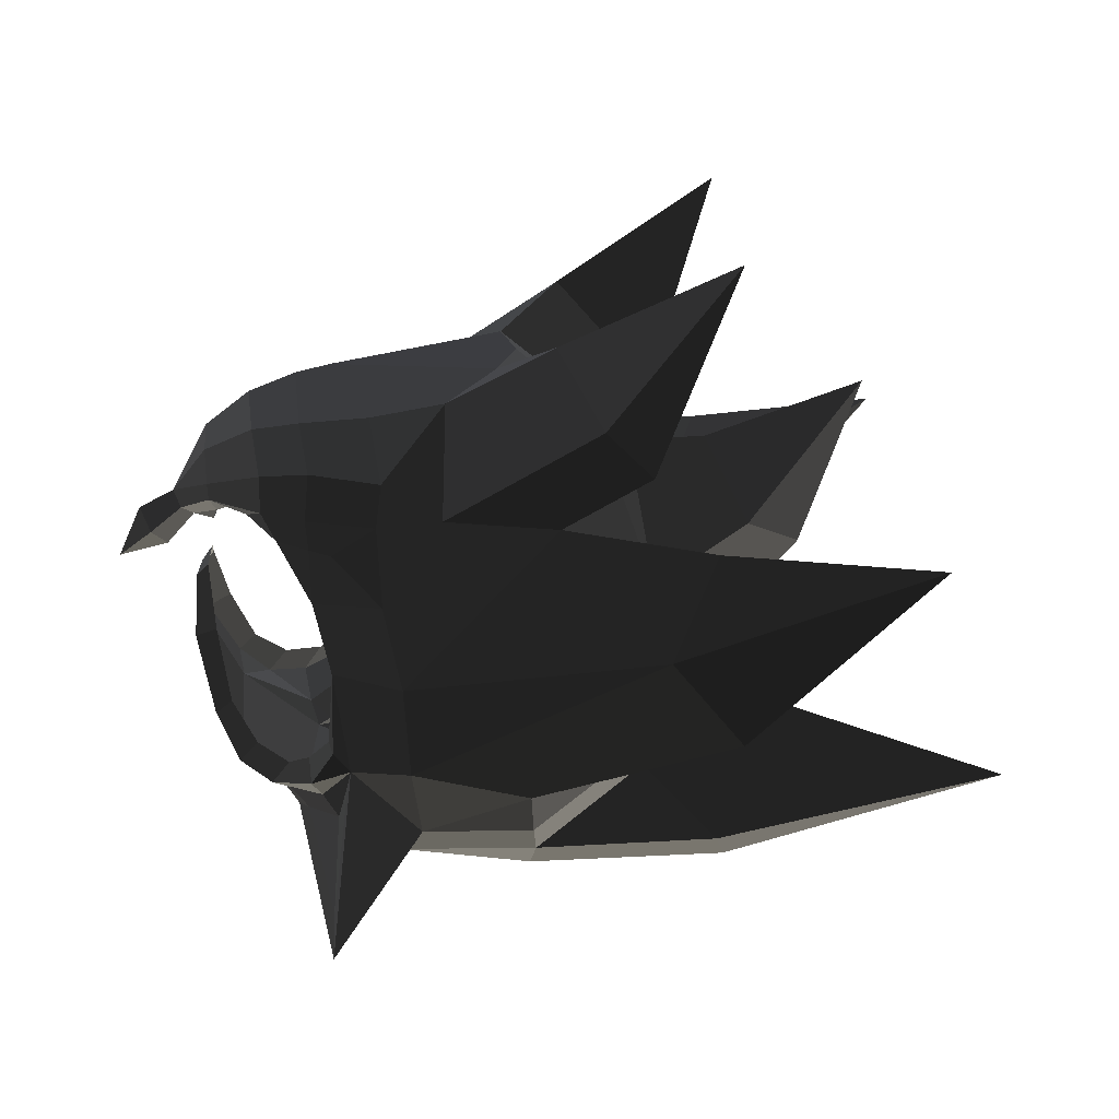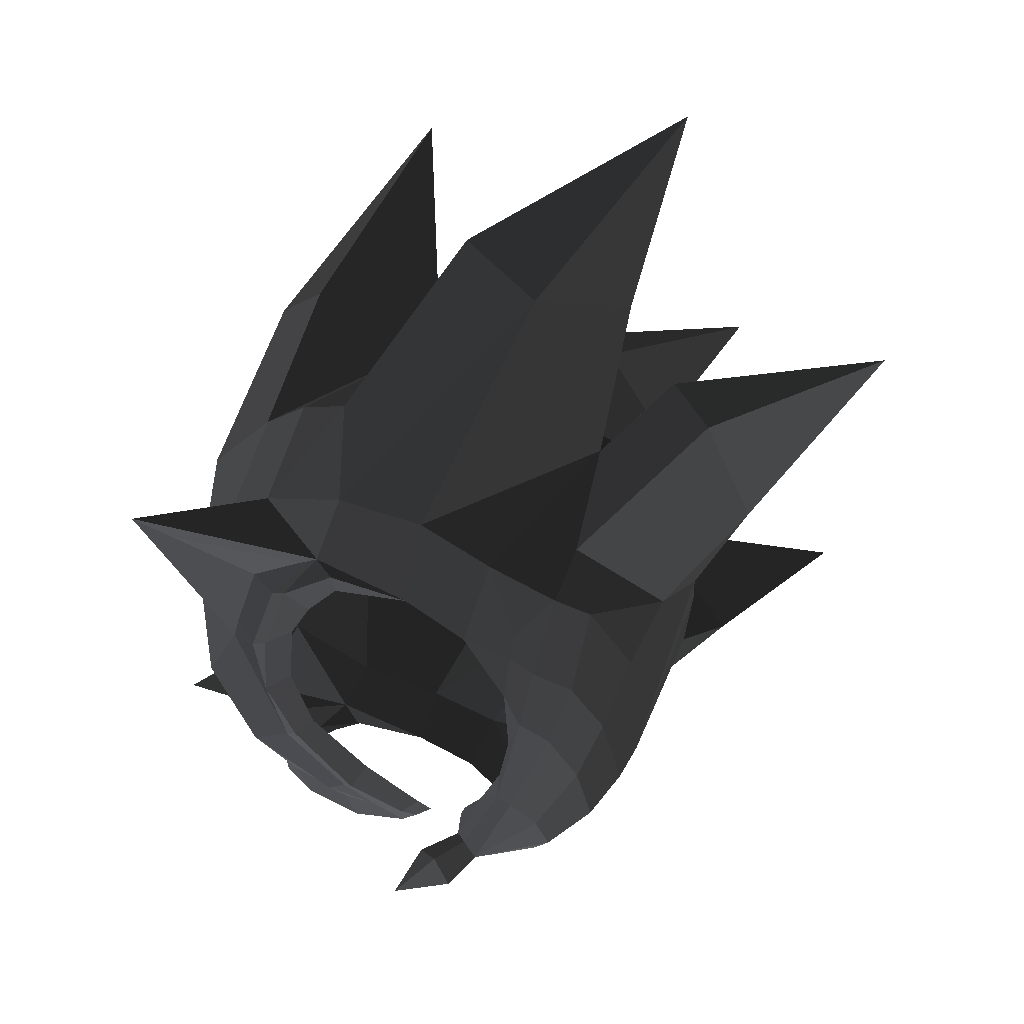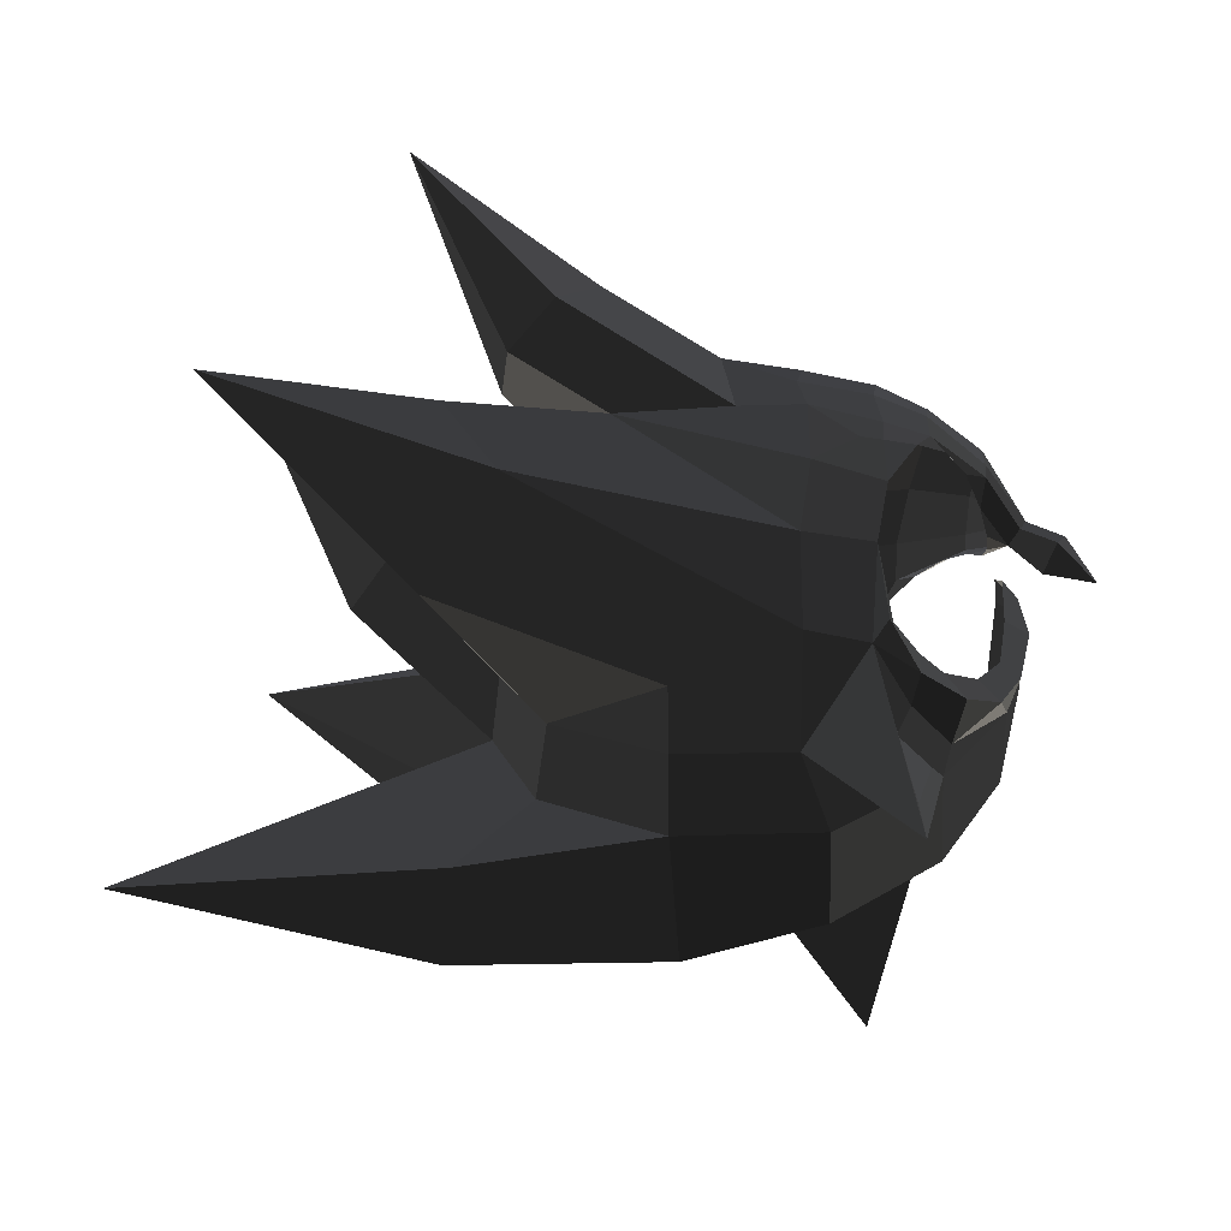
<metadata>
{"format":"obj","ext":"obj","renderer":"f3d","projection":"perspective","resolution":1024,"background":"white","views":[{"elev":-72.2,"azim":4.1,"up":"+Y"},{"elev":65.2,"azim":-69.6,"up":"+Y"},{"elev":-26.6,"azim":179.0,"up":"+Z"}]}
</metadata>
<code>
v -0.3367 -0.2576 -0.2329
v -0.2698 -0.3454 -0.2676
v -0.3025 -0.2982 -0.2207
v -0.3025 -0.2982 -0.2207
v -0.3845 -0.1795 -0.2357
v -0.4287 -0.1509 -0.2266
v -0.423 -0.0939 -0.2652
v -0.423 -0.0939 -0.2652
v -0.4893 0 -0.2961
v -0.5106 -0.0289 -0.2734
v -0.4415 -0.0405 -0.2981
v -0.4415 -0.0405 -0.2981
v -0.4455 0.0002 -0.3059
v -0.4455 0.0002 -0.3059
v -0.4415 0.0408 -0.2981
v -0.4415 0.0408 -0.2981
v -0.423 0.094 -0.2652
v -0.423 0.094 -0.2652
v -0.4287 0.151 -0.2266
v -0.5106 0.0289 -0.2734
v -0.3845 0.1797 -0.2357
v -0.3845 0.1797 -0.2357
v -0.3367 0.2578 -0.2329
v -0.3025 0.2983 -0.2207
v -0.2698 0.3455 -0.2676
v -0.2698 0.3455 -0.2676
v -0.2013 0.3844 -0.2803
v -0.2058 0.3597 -0.2266
v -0.2021 0.4126 -0.3845
v -0.2021 0.4126 -0.3845
v -0.0548 0.4845 -0.3799
v -0.1547 0.4092 -0.2881
v -0.0572 0.4283 -0.231
v -0.0572 0.4283 -0.231
v -0.2058 0.3597 -0.2266
v -0.2013 0.3844 -0.2803
v -0.0435 0.3838 -0.1544
v -0.1954 0.3167 -0.1415
v -0.3026 0.2608 -0.1542
v -0.3025 0.2983 -0.2207
v -0.4299 0.1446 -0.1936
v -0.4287 0.151 -0.2266
v -0.5284 0.0001 -0.2413
v -0.5106 0.0289 -0.2734
v -0.4349 0.0927 -0.1327
v -0.4349 0.0927 -0.1327
v -0.44 0.0001 -0.1005
v -0.44 0.0001 -0.1005
v -0.4349 -0.0926 -0.1327
v -0.4349 -0.0926 -0.1327
v -0.4299 -0.1444 -0.1936
v -0.4299 -0.1444 -0.1936
v -0.4287 -0.1509 -0.2266
v -0.5106 -0.0289 -0.2734
v -0.3026 -0.2606 -0.1542
v -0.3025 -0.2982 -0.2207
v -0.4349 -0.0926 -0.1327
v -0.3212 -0.1604 -0.0792
v -0.44 0.0001 -0.1005
v -0.342 0.0001 -0.0354
v -0.4349 0.0927 -0.1327
v -0.3212 0.1605 -0.0792
v -0.4299 0.1446 -0.1936
v -0.3026 0.2608 -0.1542
v -0.1954 0.3167 -0.1415
v -0.2146 0.2168 -0.059
v -0.2389 0.0001 -0.0017
v -0.342 0.0001 -0.0354
v -0.2146 -0.2167 -0.059
v -0.3212 -0.1604 -0.0792
v -0.1954 -0.3166 -0.1415
v -0.3026 -0.2606 -0.1542
v -0.2058 -0.3595 -0.2266
v -0.3025 -0.2982 -0.2207
v -0.2013 -0.3842 -0.2803
v -0.2698 -0.3454 -0.2676
v -0.2021 -0.4124 -0.3845
v -0.2021 -0.4124 -0.3845
v -0.1547 -0.4091 -0.2881
v -0.0548 -0.4844 -0.3799
v -0.0572 -0.4281 -0.231
v -0.0572 -0.4281 -0.231
v -0.2013 -0.3842 -0.2803
v -0.2058 -0.3595 -0.2266
v -0.1954 -0.3166 -0.1415
v -0.0435 -0.3837 -0.1544
v -0.2146 -0.2167 -0.059
v -0.0669 -0.2523 -0.0485
v 0.0906 -0.2605 -0.0281
v 0.0906 -0.2605 -0.0281
v 0.075 -0.4177 -0.2298
v -0.0572 -0.4281 -0.231
v 0.3092 -0.4338 -0.2583
v -0.0548 -0.4844 -0.3799
v -0.0274 -0.5151 -0.5452
v -0.0274 -0.5151 -0.5452
v -0.1737 -0.4414 -0.5268
v -0.2021 -0.4124 -0.3845
v -0.028 -0.5007 -0.733
v -0.1548 -0.4541 -0.736
v -0.0279 -0.3762 -0.9125
v -0.0279 -0.3762 -0.9125
v 0.2078 -0.4512 -0.8213
v 0.2078 -0.4512 -0.8213
v 0.2041 -0.3843 -0.9221
v 0.2041 -0.3843 -0.9221
v 0.4202 -0.271 -0.8135
v 0.4202 -0.271 -0.8135
v 0.6432 -0.5522 -0.6963
v 0.6432 -0.5522 -0.6963
v 1.044 -0.6761 -0.3203
v 1.044 -0.6761 -0.3203
v 0.5088 -0.624 -0.4863
v 0.5088 -0.624 -0.4863
v 0.6157 -0.541 -0.2987
v 0.6157 -0.541 -0.2987
v 0.4904 -0.2043 -0.4643
v 0.4904 -0.2043 -0.4643
v 0.4202 -0.271 -0.8135
v 0.4202 -0.271 -0.8135
v 0.5269 0.0001 -0.7271
v 0.4403 -0.1239 -0.8999
v 0.2004 -0.2511 -1.023
v 0.2041 -0.3843 -0.9221
v 0.5916 -0.1842 -1.059
v 0.5916 -0.1842 -1.059
v 0.5269 0.0001 -0.7271
v 1.243 0.0001 -1.033
v 0.61 0.0001 -1.179
v 0.61 0.0001 -1.179
v 0.5916 0.1844 -1.059
v 0.5916 0.1844 -1.059
v 0.5269 0.0001 -0.7271
v 0.4403 0.1241 -0.8999
v 0.2004 0.2513 -1.023
v 0.2004 0.2513 -1.023
v 0.1733 0.0001 -1.17
v 0.61 0.0001 -1.179
v 0.2004 -0.2511 -1.023
v 0.5916 -0.1842 -1.059
v -0.1063 0.0001 -1.094
v -0.0896 -0.2415 -1.009
v -0.0279 -0.3762 -0.9125
v 0.2041 -0.3843 -0.9221
v -0.2997 -0.225 -0.8923
v -0.2997 -0.225 -0.8923
v -0.2242 -0.5054 -1.128
v -0.2242 -0.5054 -1.128
v -0.1548 -0.4541 -0.736
v -0.1548 -0.4541 -0.736
v -0.2183 -0.4656 -1.047
v -0.1662 -0.4312 -0.7721
v -0.2003 -0.3626 -0.8718
v -0.2003 -0.3626 -0.8718
v -0.2748 -0.2594 -0.8891
v -0.2748 -0.2594 -0.8891
v -0.2242 -0.5054 -1.128
v -0.2997 -0.225 -0.8923
v -0.315 -0.2498 -0.8394
v -0.315 -0.2498 -0.8394
v -0.442 -0.1212 -0.7161
v -0.442 -0.1212 -0.7161
v -0.4063 -0.275 -0.7666
v -0.4063 -0.275 -0.7666
v -0.4583 -0.2017 -0.6833
v -0.4583 -0.2017 -0.6833
v -0.4202 -0.2108 -0.6552
v -0.3643 -0.2842 -0.7244
v -0.2928 -0.3532 -0.7456
v -0.3333 -0.3439 -0.7926
v -0.315 -0.2498 -0.8394
v -0.315 -0.2498 -0.8394
v -0.2417 -0.4241 -0.7683
v -0.2285 -0.3677 -0.8171
v -0.2003 -0.3626 -0.8718
v -0.2748 -0.2594 -0.8891
v -0.1548 -0.4541 -0.736
v -0.1662 -0.4312 -0.7721
v -0.2417 -0.4241 -0.7683
v -0.2417 -0.4241 -0.7683
v -0.1862 -0.4615 -0.6912
v -0.1862 -0.4615 -0.6912
v -0.1737 -0.4414 -0.5268
v -0.1737 -0.4414 -0.5268
v -0.1971 -0.4234 -0.6785
v -0.1971 -0.4234 -0.6785
v -0.2417 -0.4241 -0.7683
v -0.245 -0.3893 -0.7235
v -0.3333 -0.3439 -0.7926
v -0.2928 -0.3532 -0.7456
v -0.028 -0.5007 -0.733
v 0.2078 -0.4512 -0.8213
v 0.5088 -0.624 -0.4863
v 0.6432 -0.5522 -0.6963
v -0.0274 -0.5151 -0.5452
v -0.0274 -0.5151 -0.5452
v 0.3092 -0.4338 -0.2583
v 0.6157 -0.541 -0.2987
v 0.4904 -0.2043 -0.4643
v 0.4904 -0.2043 -0.4643
v 0.4237 -0.2415 -0.2098
v 0.4237 -0.2415 -0.2098
v 0.4565 0.0001 -0.1995
v 0.4565 0.0001 -0.1995
v 0.1963 -0.1768 0.017
v 0.2328 0.0001 0.0161
v -0.1629 0.0001 0.0113
v -0.1629 0.0001 0.0113
v 0.1963 0.177 0.017
v 0.1963 0.177 0.017
v 0.4237 0.2417 -0.2098
v 0.4565 0.0001 -0.1995
v 0.4904 0.2044 -0.4643
v 0.4904 0.2044 -0.4643
v 0.3092 0.434 -0.2583
v 0.3092 0.434 -0.2583
v 0.6157 0.5412 -0.2987
v 0.6157 0.5412 -0.2987
v 1.044 0.6762 -0.3203
v 1.044 0.6762 -0.3203
v 0.5088 0.6242 -0.4863
v 0.5088 0.6242 -0.4863
v 0.6432 0.5524 -0.6963
v 0.6432 0.5524 -0.6963
v 0.4202 0.2711 -0.8135
v 0.4202 0.2711 -0.8135
v 0.4904 0.2044 -0.4643
v 0.4904 0.2044 -0.4643
v 0.4403 0.1241 -0.8999
v 0.5269 0.0001 -0.7271
v 0.2041 0.3845 -0.9221
v 0.2004 0.2513 -1.023
v 0.2078 0.4513 -0.8213
v 0.2078 0.4513 -0.8213
v 0.6432 0.5524 -0.6963
v 0.6432 0.5524 -0.6963
v 0.5088 0.6242 -0.4863
v -0.028 0.5008 -0.733
v -0.0279 0.3763 -0.9125
v -0.0279 0.3763 -0.9125
v 0.2041 0.3845 -0.9221
v 0.2041 0.3845 -0.9221
v -0.0896 0.2416 -1.009
v 0.2004 0.2513 -1.023
v -0.1063 0.0001 -1.094
v 0.1733 0.0001 -1.17
v -0.2997 0.2252 -0.8923
v -0.3212 0.0001 -0.969
v -0.0279 0.3763 -0.9125
v -0.0279 0.3763 -0.9125
v -0.2242 0.5056 -1.128
v -0.2242 0.5056 -1.128
v -0.1548 0.4542 -0.736
v -0.1548 0.4542 -0.736
v -0.028 0.5008 -0.733
v -0.028 0.5008 -0.733
v -0.0274 0.5153 -0.5452
v -0.1737 0.4415 -0.5268
v 0.5088 0.6242 -0.4863
v 0.5088 0.6242 -0.4863
v 0.6157 0.5412 -0.2987
v 0.3092 0.434 -0.2583
v -0.0548 0.4845 -0.3799
v -0.0548 0.4845 -0.3799
v -0.2021 0.4126 -0.3845
v -0.1737 0.4415 -0.5268
v -0.3212 0.0001 -0.969
v -0.1063 0.0001 -1.094
v -0.2997 -0.225 -0.8923
v -0.0896 -0.2415 -1.009
v -0.44 0.0001 -0.8077
v -0.442 -0.1212 -0.7161
v -0.2997 0.2252 -0.8923
v -0.442 0.1213 -0.7161
v -0.315 0.2499 -0.8394
v -0.315 0.2499 -0.8394
v -0.4063 0.2752 -0.7666
v -0.4063 0.2752 -0.7666
v -0.4583 0.2019 -0.6833
v -0.4583 0.2019 -0.6833
v -0.3643 0.2844 -0.7244
v -0.4202 0.211 -0.6552
v -0.3333 0.3441 -0.7926
v -0.2928 0.3534 -0.7456
v -0.315 0.2499 -0.8394
v -0.315 0.2499 -0.8394
v -0.2285 0.3679 -0.8171
v -0.2417 0.4243 -0.7789
v -0.245 0.3895 -0.7235
v -0.2928 0.3534 -0.7456
v -0.1862 0.4617 -0.6912
v -0.1971 0.4236 -0.6785
v -0.1737 0.4415 -0.5268
v -0.1737 0.4415 -0.5268
v -0.1548 0.4542 -0.736
v -0.1548 0.4542 -0.736
v -0.2417 0.4243 -0.7789
v -0.2417 0.4243 -0.7789
v -0.2285 0.3679 -0.8171
v -0.2285 0.3679 -0.8171
v -0.2003 0.3628 -0.8718
v -0.1662 0.4314 -0.7721
v -0.2183 0.4657 -1.047
v -0.2183 0.4657 -1.047
v -0.2748 0.2596 -0.8891
v -0.2748 0.2596 -0.8891
v -0.2285 0.3679 -0.8171
v -0.315 0.2499 -0.8394
v -0.2997 0.2252 -0.8923
v -0.2997 0.2252 -0.8923
v -0.2242 0.5056 -1.128
v -0.2183 0.4657 -1.047
v -0.1548 0.4542 -0.736
v -0.1662 0.4314 -0.7721
v -0.0435 0.3838 -0.1544
v -0.1954 0.3167 -0.1415
v -0.0669 0.2524 -0.0485
v -0.2146 0.2168 -0.059
v 0.0906 0.2607 -0.0281
v 0.0906 0.2607 -0.0281
v 0.1963 0.177 0.017
v -0.1629 0.0001 0.0113
v 0.3242 0.3328 0.0875
v 0.3242 0.3328 0.0875
v 0.5125 0.3314 -0.1564
v 0.4237 0.2417 -0.2098
v 0.692 0.5225 0.2632
v 0.692 0.5225 0.2632
v 0.4994 0.4784 -0.1545
v 0.4994 0.4784 -0.1545
v 0.4102 0.5025 -0.0484
v 0.4102 0.5025 -0.0484
v 0.3242 0.3328 0.0875
v 0.3242 0.3328 0.0875
v 0.0906 0.2607 -0.0281
v 0.075 0.4179 -0.2298
v -0.0435 0.3838 -0.1544
v -0.0572 0.4283 -0.231
v -0.0548 0.4845 -0.3799
v 0.3092 0.434 -0.2583
v 0.4994 0.4784 -0.1545
v 0.4102 0.5025 -0.0484
v 0.4237 0.2417 -0.2098
v 0.5125 0.3314 -0.1564
v -0.0669 0.2524 -0.0485
v -0.2146 0.2168 -0.059
v -0.1629 0.0001 0.0113
v -0.2389 0.0001 -0.0017
v -0.0669 -0.2523 -0.0485
v -0.2146 -0.2167 -0.059
v 0.1963 -0.1768 0.017
v 0.0906 -0.2605 -0.0281
v 0.3242 -0.3326 0.0875
v 0.3242 -0.3326 0.0875
v 0.4102 -0.5024 -0.0484
v 0.075 -0.4177 -0.2298
v 0.692 -0.5224 0.2632
v 0.692 -0.5224 0.2632
v 0.4994 -0.4783 -0.1545
v 0.4994 -0.4783 -0.1545
v 0.5125 -0.3313 -0.1564
v 0.5125 -0.3313 -0.1564
v 0.3242 -0.3326 0.0875
v 0.3242 -0.3326 0.0875
v 0.1963 -0.1768 0.017
v 0.4237 -0.2415 -0.2098
v 0.3092 -0.4338 -0.2583
v 0.4994 -0.4783 -0.1545
v 0.075 -0.4177 -0.2298
v 0.4102 -0.5024 -0.0484
v -0.4996 0.1011 -0.542
v -0.4505 0.118 -0.5233
v -0.4583 0.2019 -0.6833
v -0.4202 0.211 -0.6552
v -0.4841 0.0402 -0.57
v -0.442 0.1213 -0.7161
v -0.4919 0.0001 -0.6035
v -0.44 0.0001 -0.8077
v -0.4915 0.0001 -0.4926
v -0.4915 0.0001 -0.4926
v -0.4841 -0.0401 -0.57
v -0.4841 -0.0401 -0.57
v -0.442 -0.1212 -0.7161
v -0.44 0.0001 -0.8077
v -0.4996 -0.1009 -0.542
v -0.4583 -0.2017 -0.6833
v -0.4505 -0.1178 -0.5233
v -0.4202 -0.2108 -0.6552
v -0.4944 -0.0293 -0.4278
v -0.4644 -0.0457 -0.3991
v -0.4841 -0.0401 -0.57
v -0.4915 0.0001 -0.4926
v -0.4944 0.0298 -0.4278
v -0.483 0.0002 -0.4027
v -0.4579 0.0001 -0.3725
v -0.4644 -0.0457 -0.3991
v -0.4944 0.0298 -0.4278
v -0.4644 0.046 -0.3991
v -0.4996 0.1011 -0.542
v -0.4505 0.118 -0.5233
v -0.4915 0.0001 -0.4926
v -0.4841 0.0402 -0.57
v -0.5539 0 -0.3589
v -0.4893 0 -0.2961
v -0.5774 -0.0535 -0.3169
v -0.5106 -0.0289 -0.2734
v -0.6611 0.0005 -0.3792
v -0.6611 0.0005 -0.3792
v -0.6053 0.0004 -0.2749
v -0.6053 0.0004 -0.2749
v -0.5774 0.0547 -0.3169
v -0.5774 0.0547 -0.3169
v -0.5539 0 -0.3589
v -0.5539 0 -0.3589
v -0.4893 0 -0.2961
v -0.5106 0.0289 -0.2734
v -0.5284 0.0001 -0.2413
v -0.6053 0.0004 -0.2749
v -0.5106 -0.0289 -0.2734
v -0.5774 -0.0535 -0.3169
v 0.6955 0.1483 -0.3594
v 0.4904 0.2044 -0.4643
v 0.6198 0.0001 -0.2028
v 0.4565 0.0001 -0.1995
v 0.9606 0.0001 -0.1059
v 0.9606 0.0001 -0.1059
v 0.6955 -0.1482 -0.3594
v 0.6955 -0.1482 -0.3594
v 0.8092 0.0001 -0.4509
v 0.8092 0.0001 -0.4509
v 0.6955 0.1483 -0.3594
v 0.6955 0.1483 -0.3594
v 0.4904 0.2044 -0.4643
v 0.5269 0.0001 -0.7271
v 0.4904 -0.2043 -0.4643
v 0.6955 -0.1482 -0.3594
v 0.4565 0.0001 -0.1995
v 0.6198 0.0001 -0.2028
v -0.2146 -0.2167 -0.059
v -0.3212 -0.1604 -0.0792
v -0.1954 -0.3166 -0.1415
v -0.3026 -0.2606 -0.1542
v -0.0669 -0.2523 -0.0485
v -0.0435 -0.3837 -0.1544
v -0.0572 -0.4281 -0.231
v -0.2058 -0.3595 -0.2266
v -0.3025 -0.2982 -0.2207
v -0.3026 -0.2606 -0.1542
g Group_001
f 1 2 3
f 1 3 6 5
f 5 6 7
f 7 6 10 9
f 7 9 11
f 11 9 13
f 13 9 15
f 15 9 17
f 17 9 20 19
f 17 19 21
f 21 19 24 23
f 23 24 25
f 25 24 28 27
f 25 27 29
f 29 27 32 31
f 31 32 33
f 33 32 36 35
f 33 35 38 37
f 38 35 40 39
f 39 40 42 41
f 41 42 44 43
f 41 43 45
f 45 43 47
f 47 43 49
f 49 43 51
f 51 43 54 53
f 51 53 56 55
f 51 55 58 57
f 57 58 60 59
f 59 60 62 61
f 61 62 64 63
f 64 62 66 65
f 66 62 68 67
f 67 68 70 69
f 69 70 72 71
f 71 72 74 73
f 73 74 76 75
f 75 76 77
f 75 77 80 79
f 79 80 81
f 79 81 84 83
f 84 81 86 85
f 85 86 88 87
f 88 86 89
f 89 86 92 91
f 91 92 94 93
f 93 94 95
f 95 94 98 97
f 95 97 100 99
f 99 100 101
f 99 101 103
f 103 101 105
f 103 105 107
f 103 107 109
f 109 107 111
f 109 111 113
f 113 111 115
f 115 111 117
f 117 111 119
f 117 119 122 121
f 122 119 124 123
f 122 123 125
f 122 125 128 127
f 128 125 129
f 128 129 131
f 128 131 134 133
f 134 131 135
f 135 131 138 137
f 137 138 140 139
f 137 139 142 141
f 142 139 144 143
f 142 143 145
f 145 143 147
f 147 143 149
f 147 149 152 151
f 151 152 153
f 151 153 155
f 151 155 158 157
f 158 155 159
f 158 159 161
f 161 159 163
f 161 163 165
f 165 163 168 167
f 168 163 170 169
f 170 163 171
f 170 171 174 173
f 174 171 176 175
f 174 175 178 177
f 174 177 179
f 179 177 181
f 181 177 183
f 181 183 185
f 181 185 188 187
f 187 188 190 189
g Group_002
f 191 192 194 193
f 191 193 195
f 195 193 198 197
f 197 198 199
f 197 199 201
f 201 199 203
f 201 203 206 205
f 205 206 207
f 207 206 209
f 209 206 212 211
f 211 212 213
f 211 213 215
f 215 213 217
f 217 213 219
f 217 219 221
f 221 219 223
f 223 219 225
f 225 219 227
f 225 227 230 229
f 225 229 232 231
f 225 231 233
f 225 233 235
f 235 233 238 237
f 238 233 239
f 239 233 241
f 239 241 244 243
f 243 244 246 245
f 243 245 248 247
f 243 247 249
f 249 247 251
f 249 251 253
f 249 253 255
f 255 253 258 257
f 255 257 259
f 259 257 262 261
f 262 257 263
f 263 257 266 265
g Group_003
f 267 268 270 269
f 267 269 272 271
f 267 271 274 273
f 273 274 275
f 275 274 277
f 277 274 279
f 277 279 282 281
f 277 281 284 283
f 277 283 285
f 285 283 288 287
f 288 283 290 289
f 288 289 292 291
f 291 292 293
f 291 293 295
f 291 295 297
f 297 295 299
f 299 295 302 301
f 301 302 303
f 301 303 305
f 301 305 308 307
f 308 305 309
f 309 305 312 311
f 311 312 314 313
g Group_004
f 315 316 318 317
f 315 317 319
f 319 317 322 321
f 319 321 323
f 323 321 326 325
f 323 325 327
f 327 325 329
f 327 329 331
f 327 331 333
f 333 331 336 335
f 335 336 338 337
f 338 336 340 339
f 340 336 342 341
f 340 341 344 343
g Group_005
f 345 346 348 347
f 347 348 350 349
f 347 349 352 351
f 351 352 353
f 353 352 356 355
f 353 355 357
f 357 355 359
f 357 359 361
f 357 361 363
f 363 361 366 365
f 366 361 368 367
f 367 368 370 369
g Group_006
f 371 372 374 373
f 371 373 376 375
f 375 376 378 377
f 375 377 379
f 379 377 381
f 381 377 384 383
f 381 383 386 385
f 385 386 388 387
f 385 387 390 389
f 385 389 392 391
f 392 389 394 393
f 394 389 396 395
f 394 395 398 397
f 397 398 400 399
f 397 399 402 401
g Group_007
f 403 404 406 405
f 403 405 407
f 407 405 409
f 407 409 411
f 407 411 413
f 413 411 416 415
f 416 411 418 417
f 417 418 420 419
g Group_008
f 421 422 424 423
f 421 423 425
f 425 423 427
f 425 427 429
f 425 429 431
f 431 429 434 433
f 434 429 436 435
f 435 436 438 437
g Group_009
f 439 440 442 441
f 439 441 444 443
f 444 441 446 445
f 446 441 448 447

</code>
